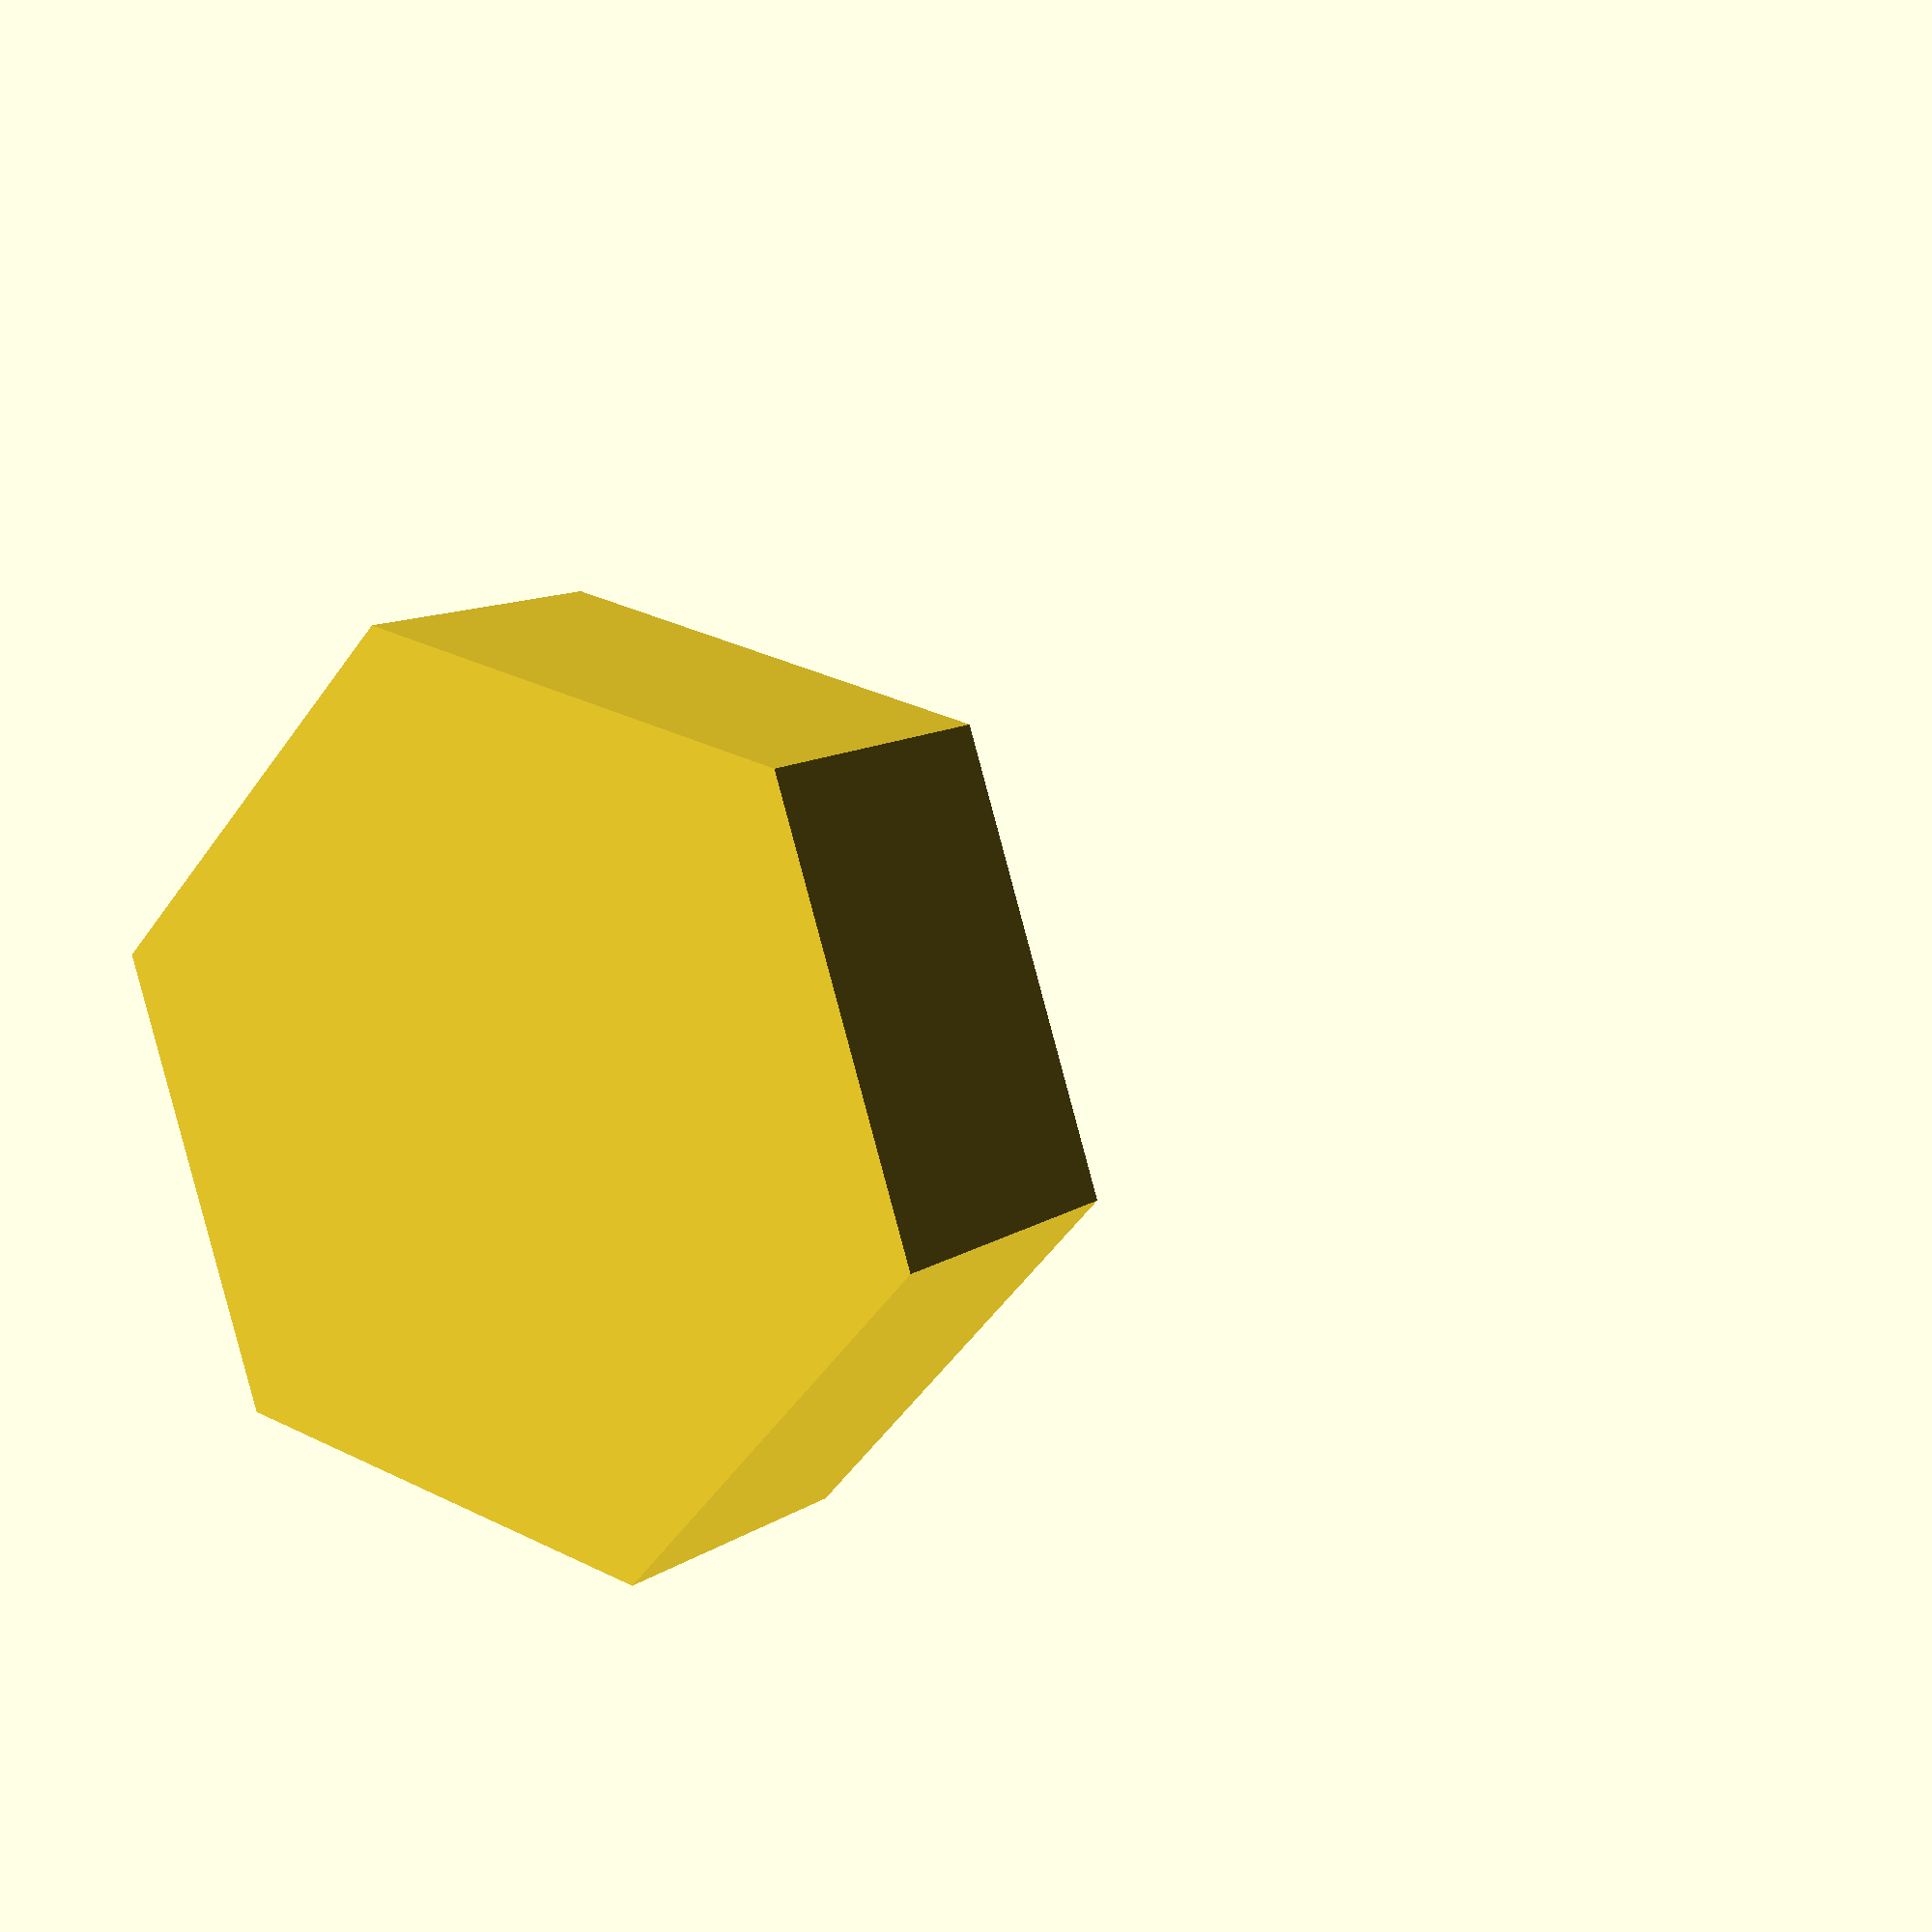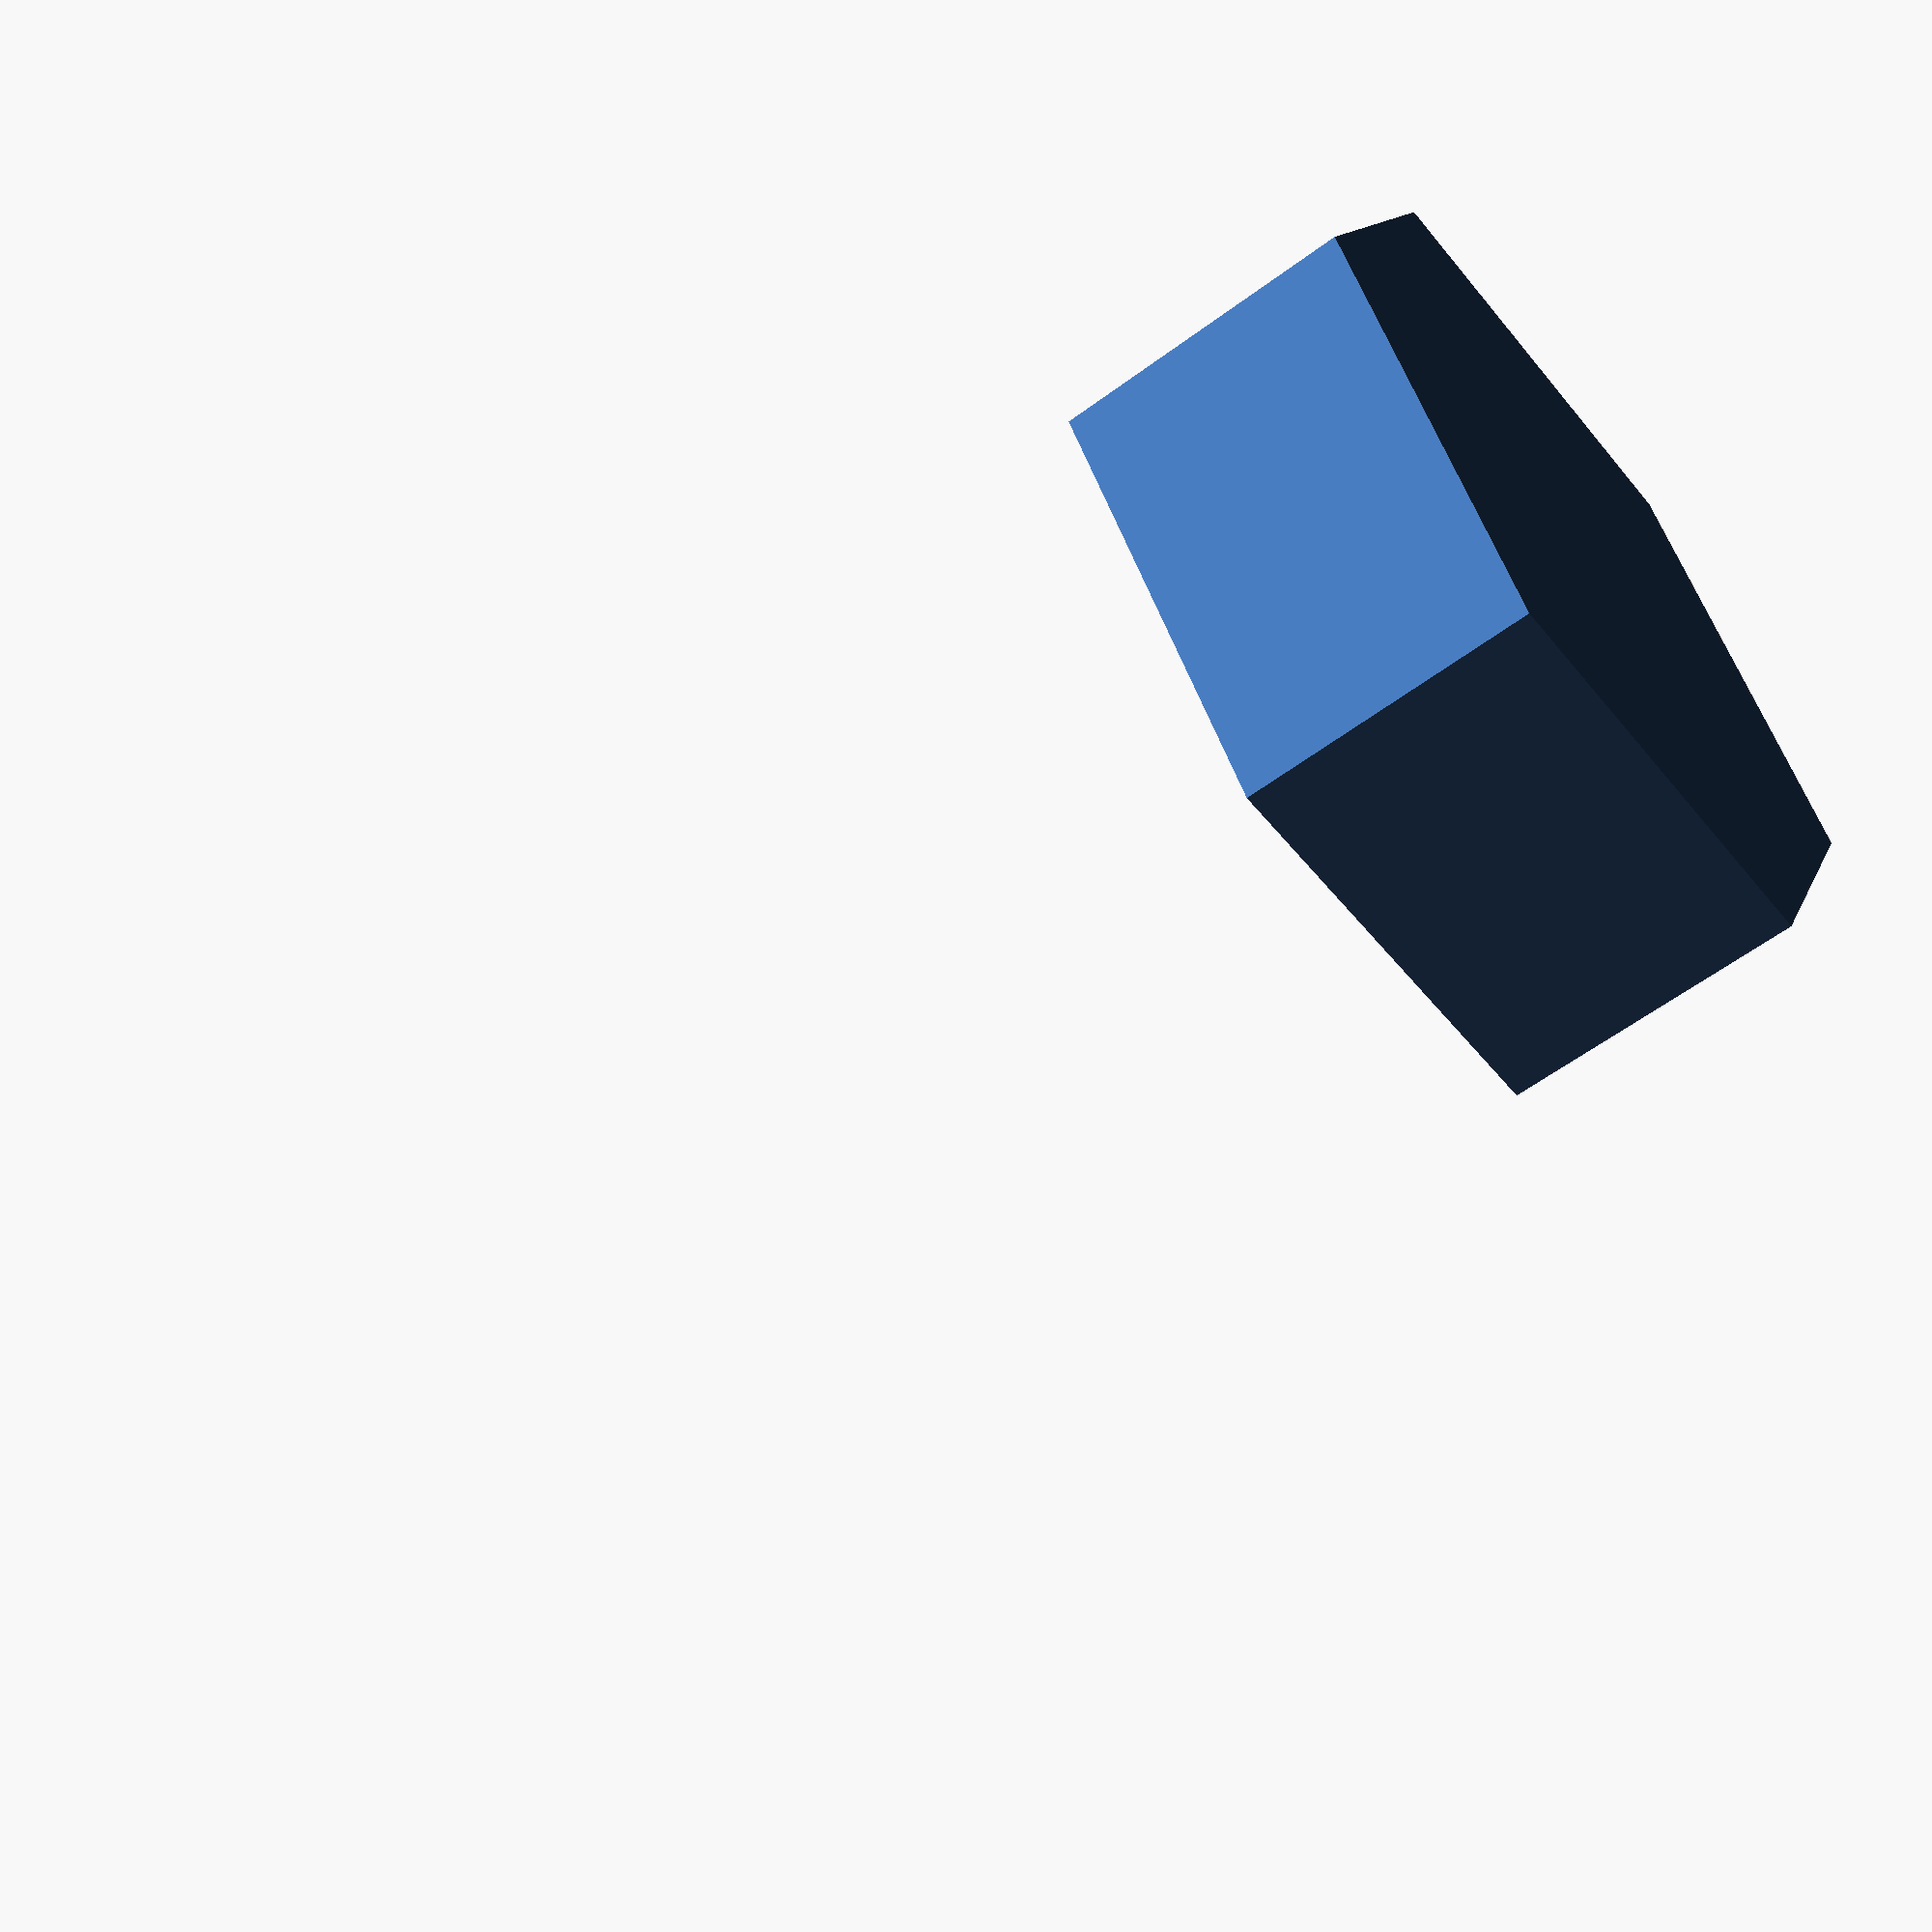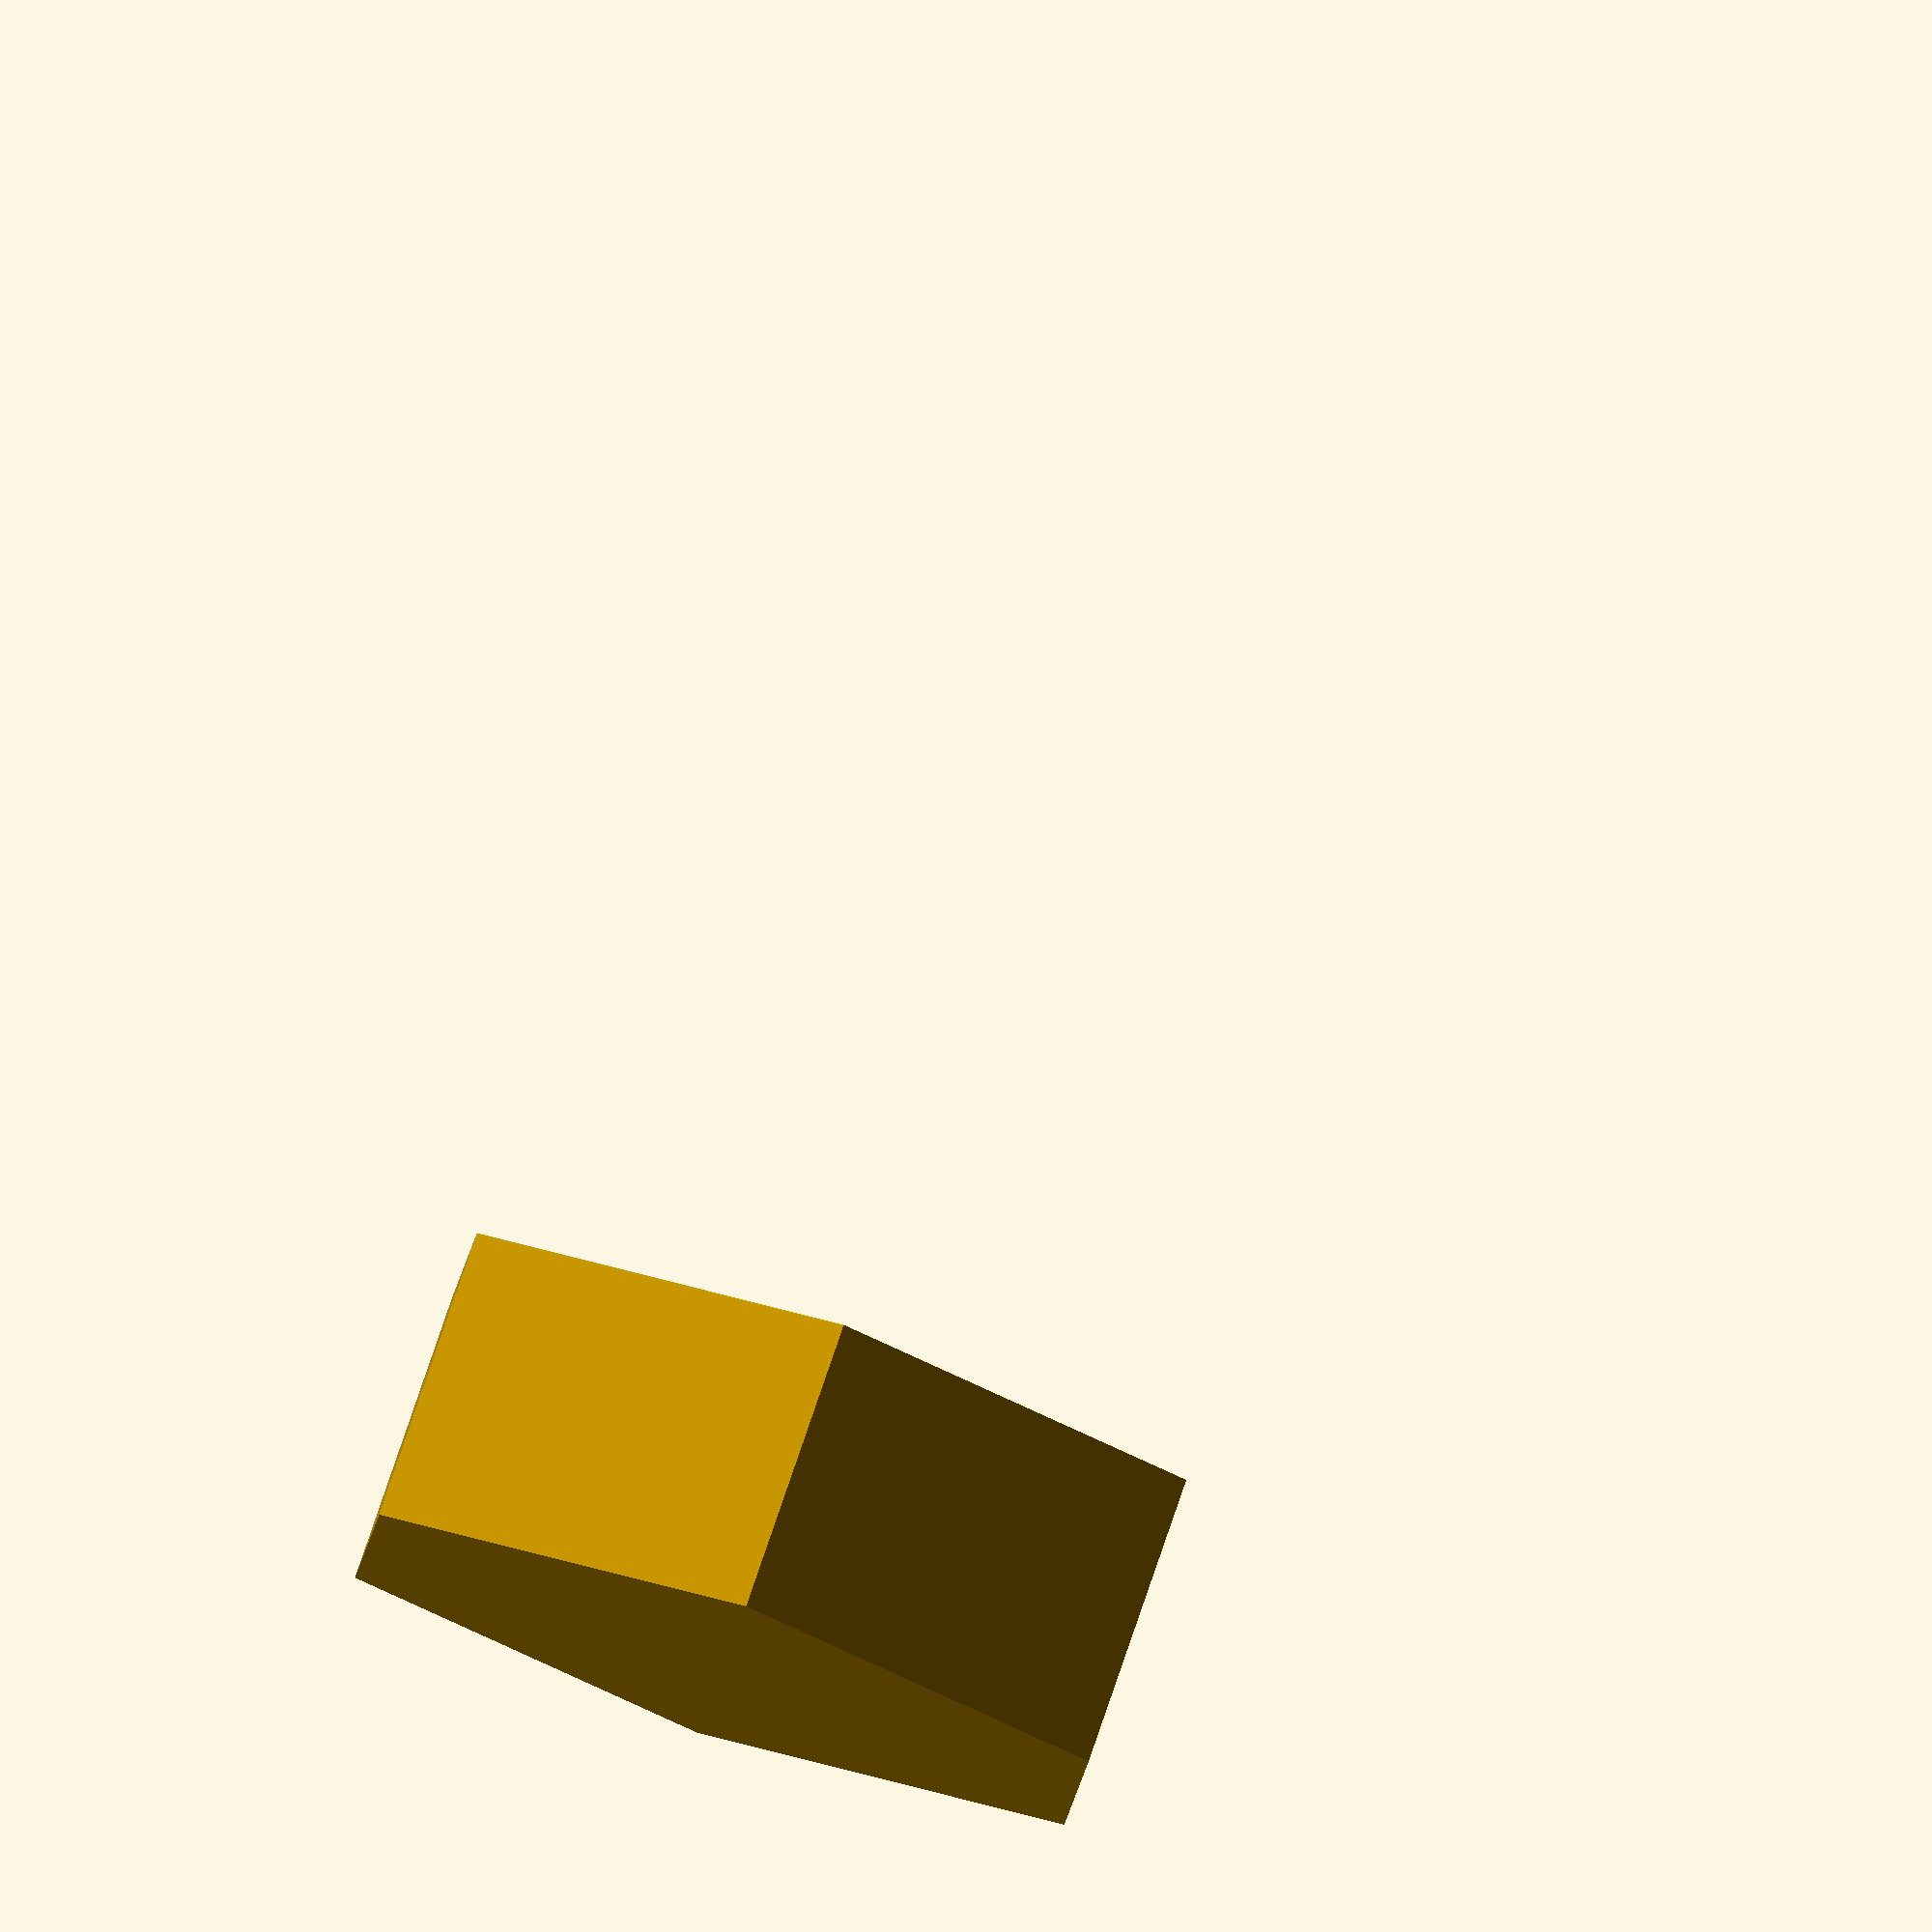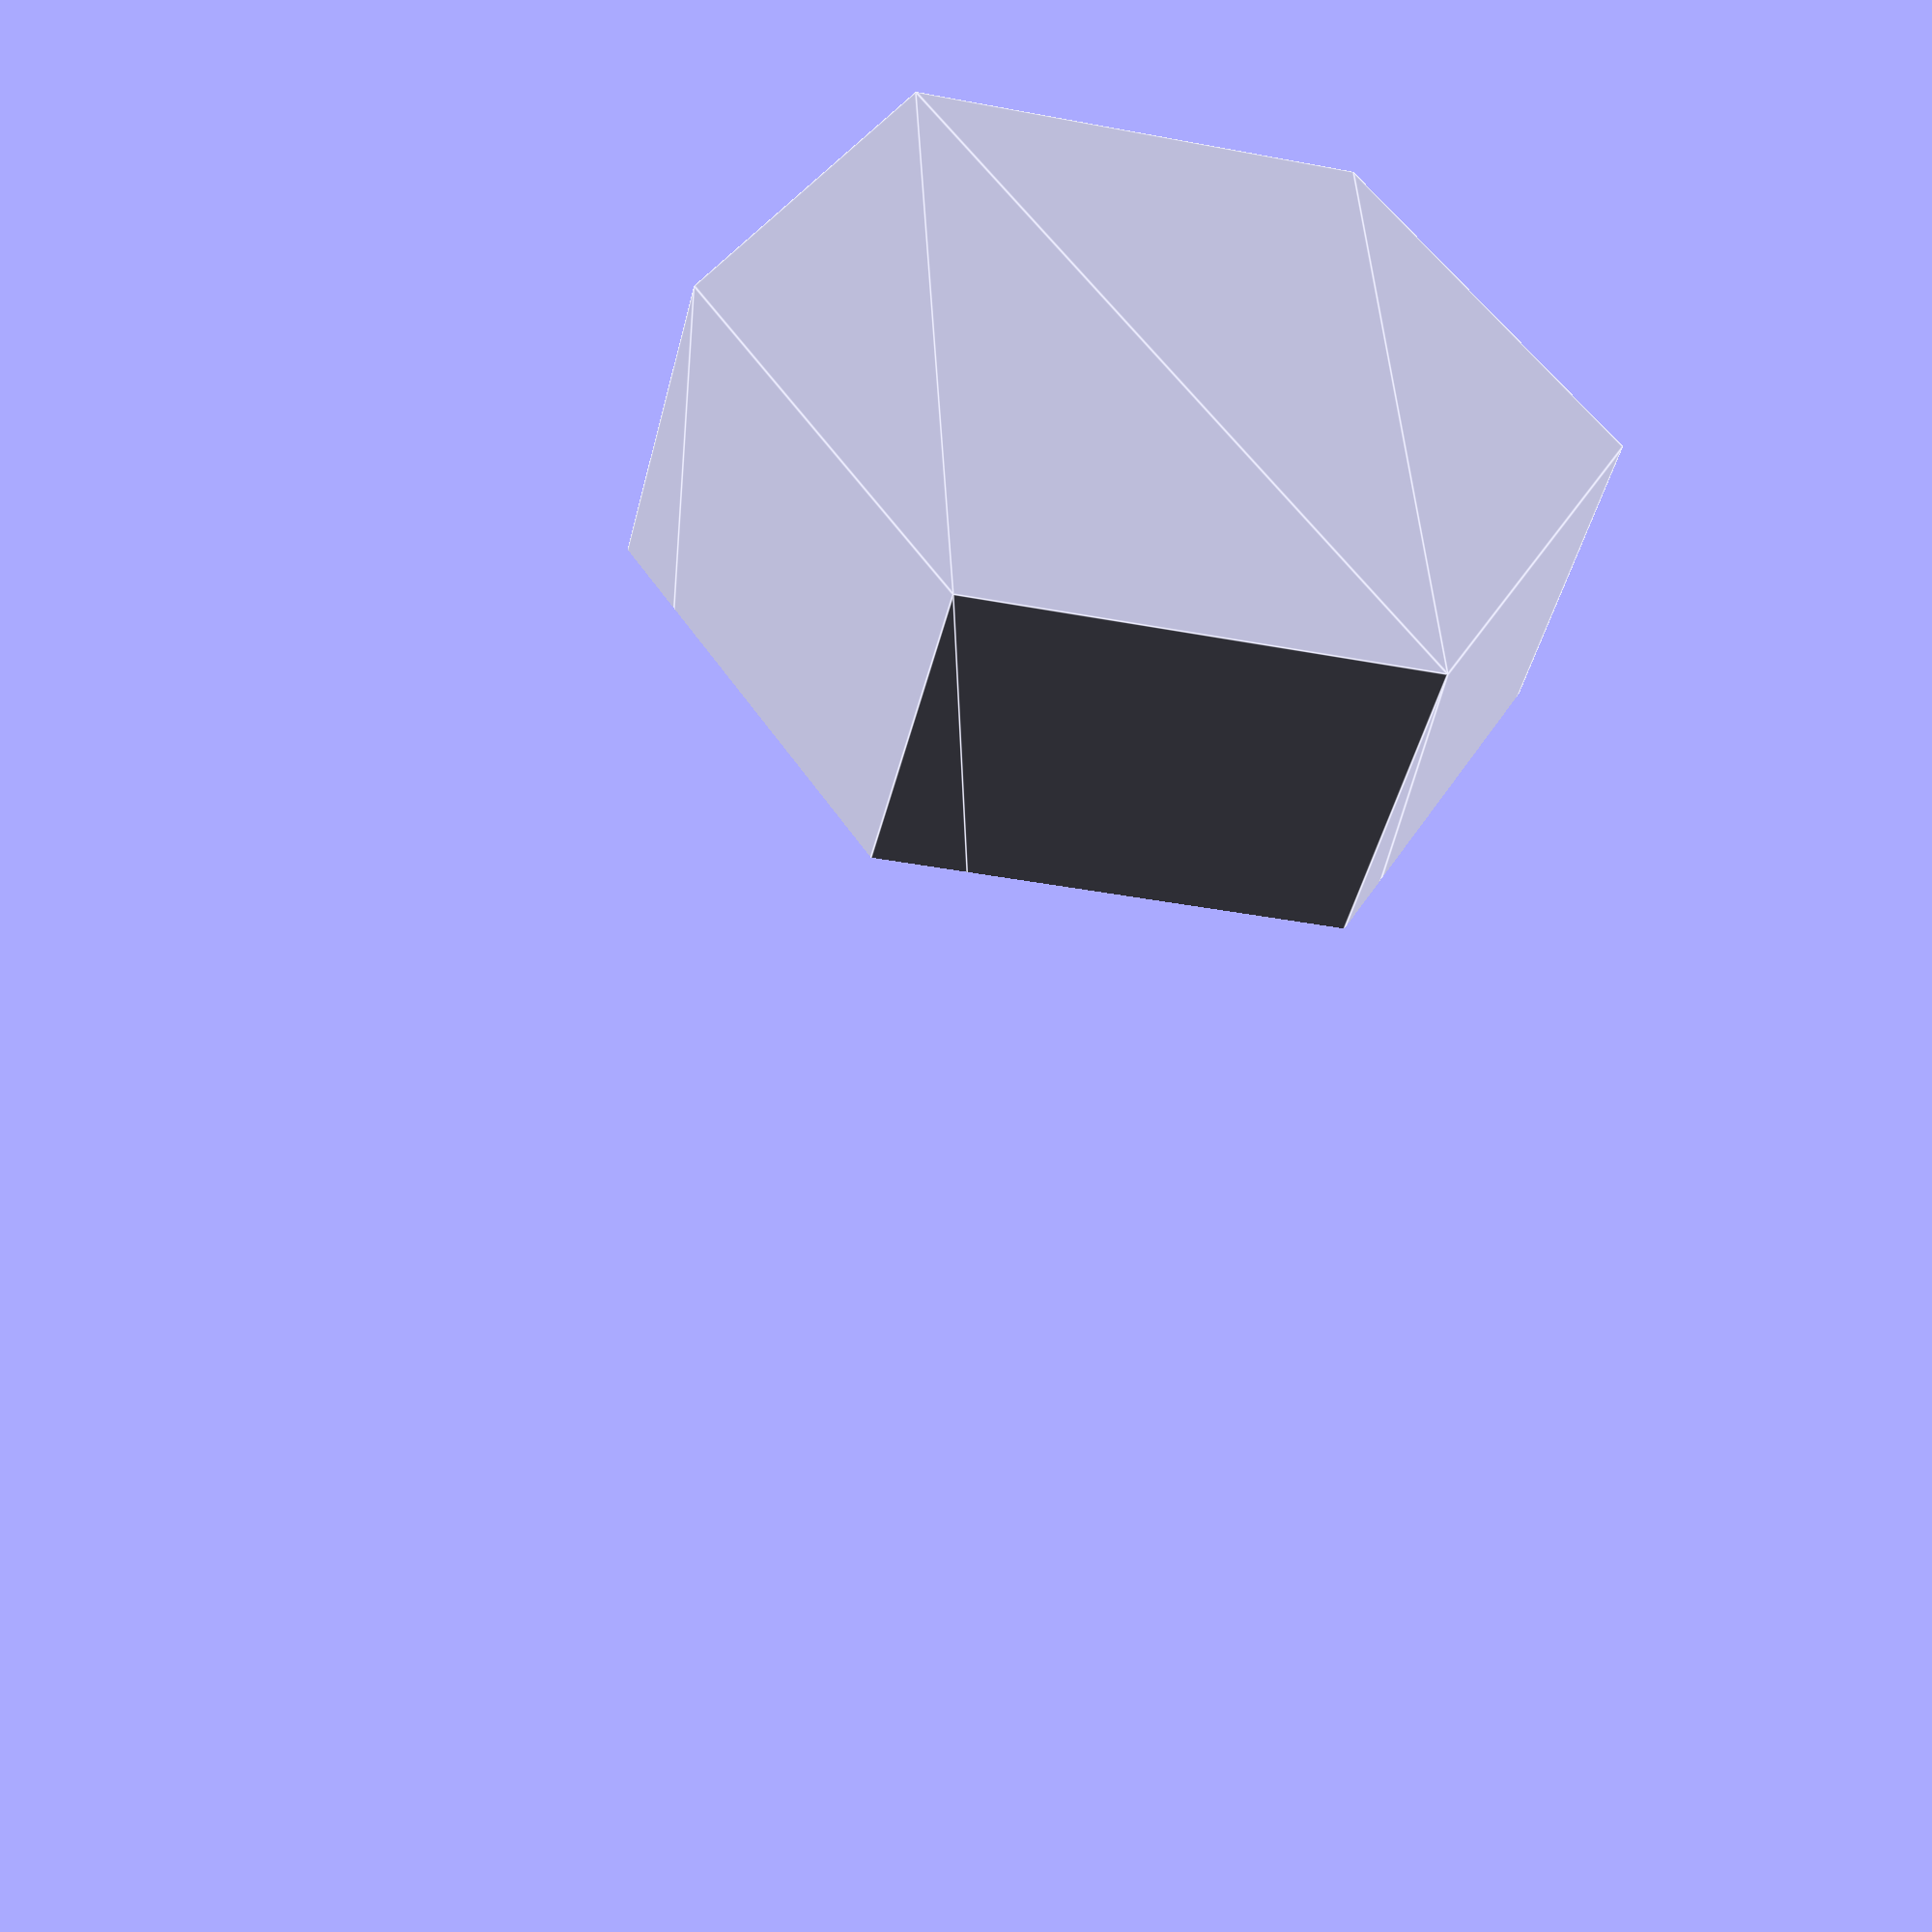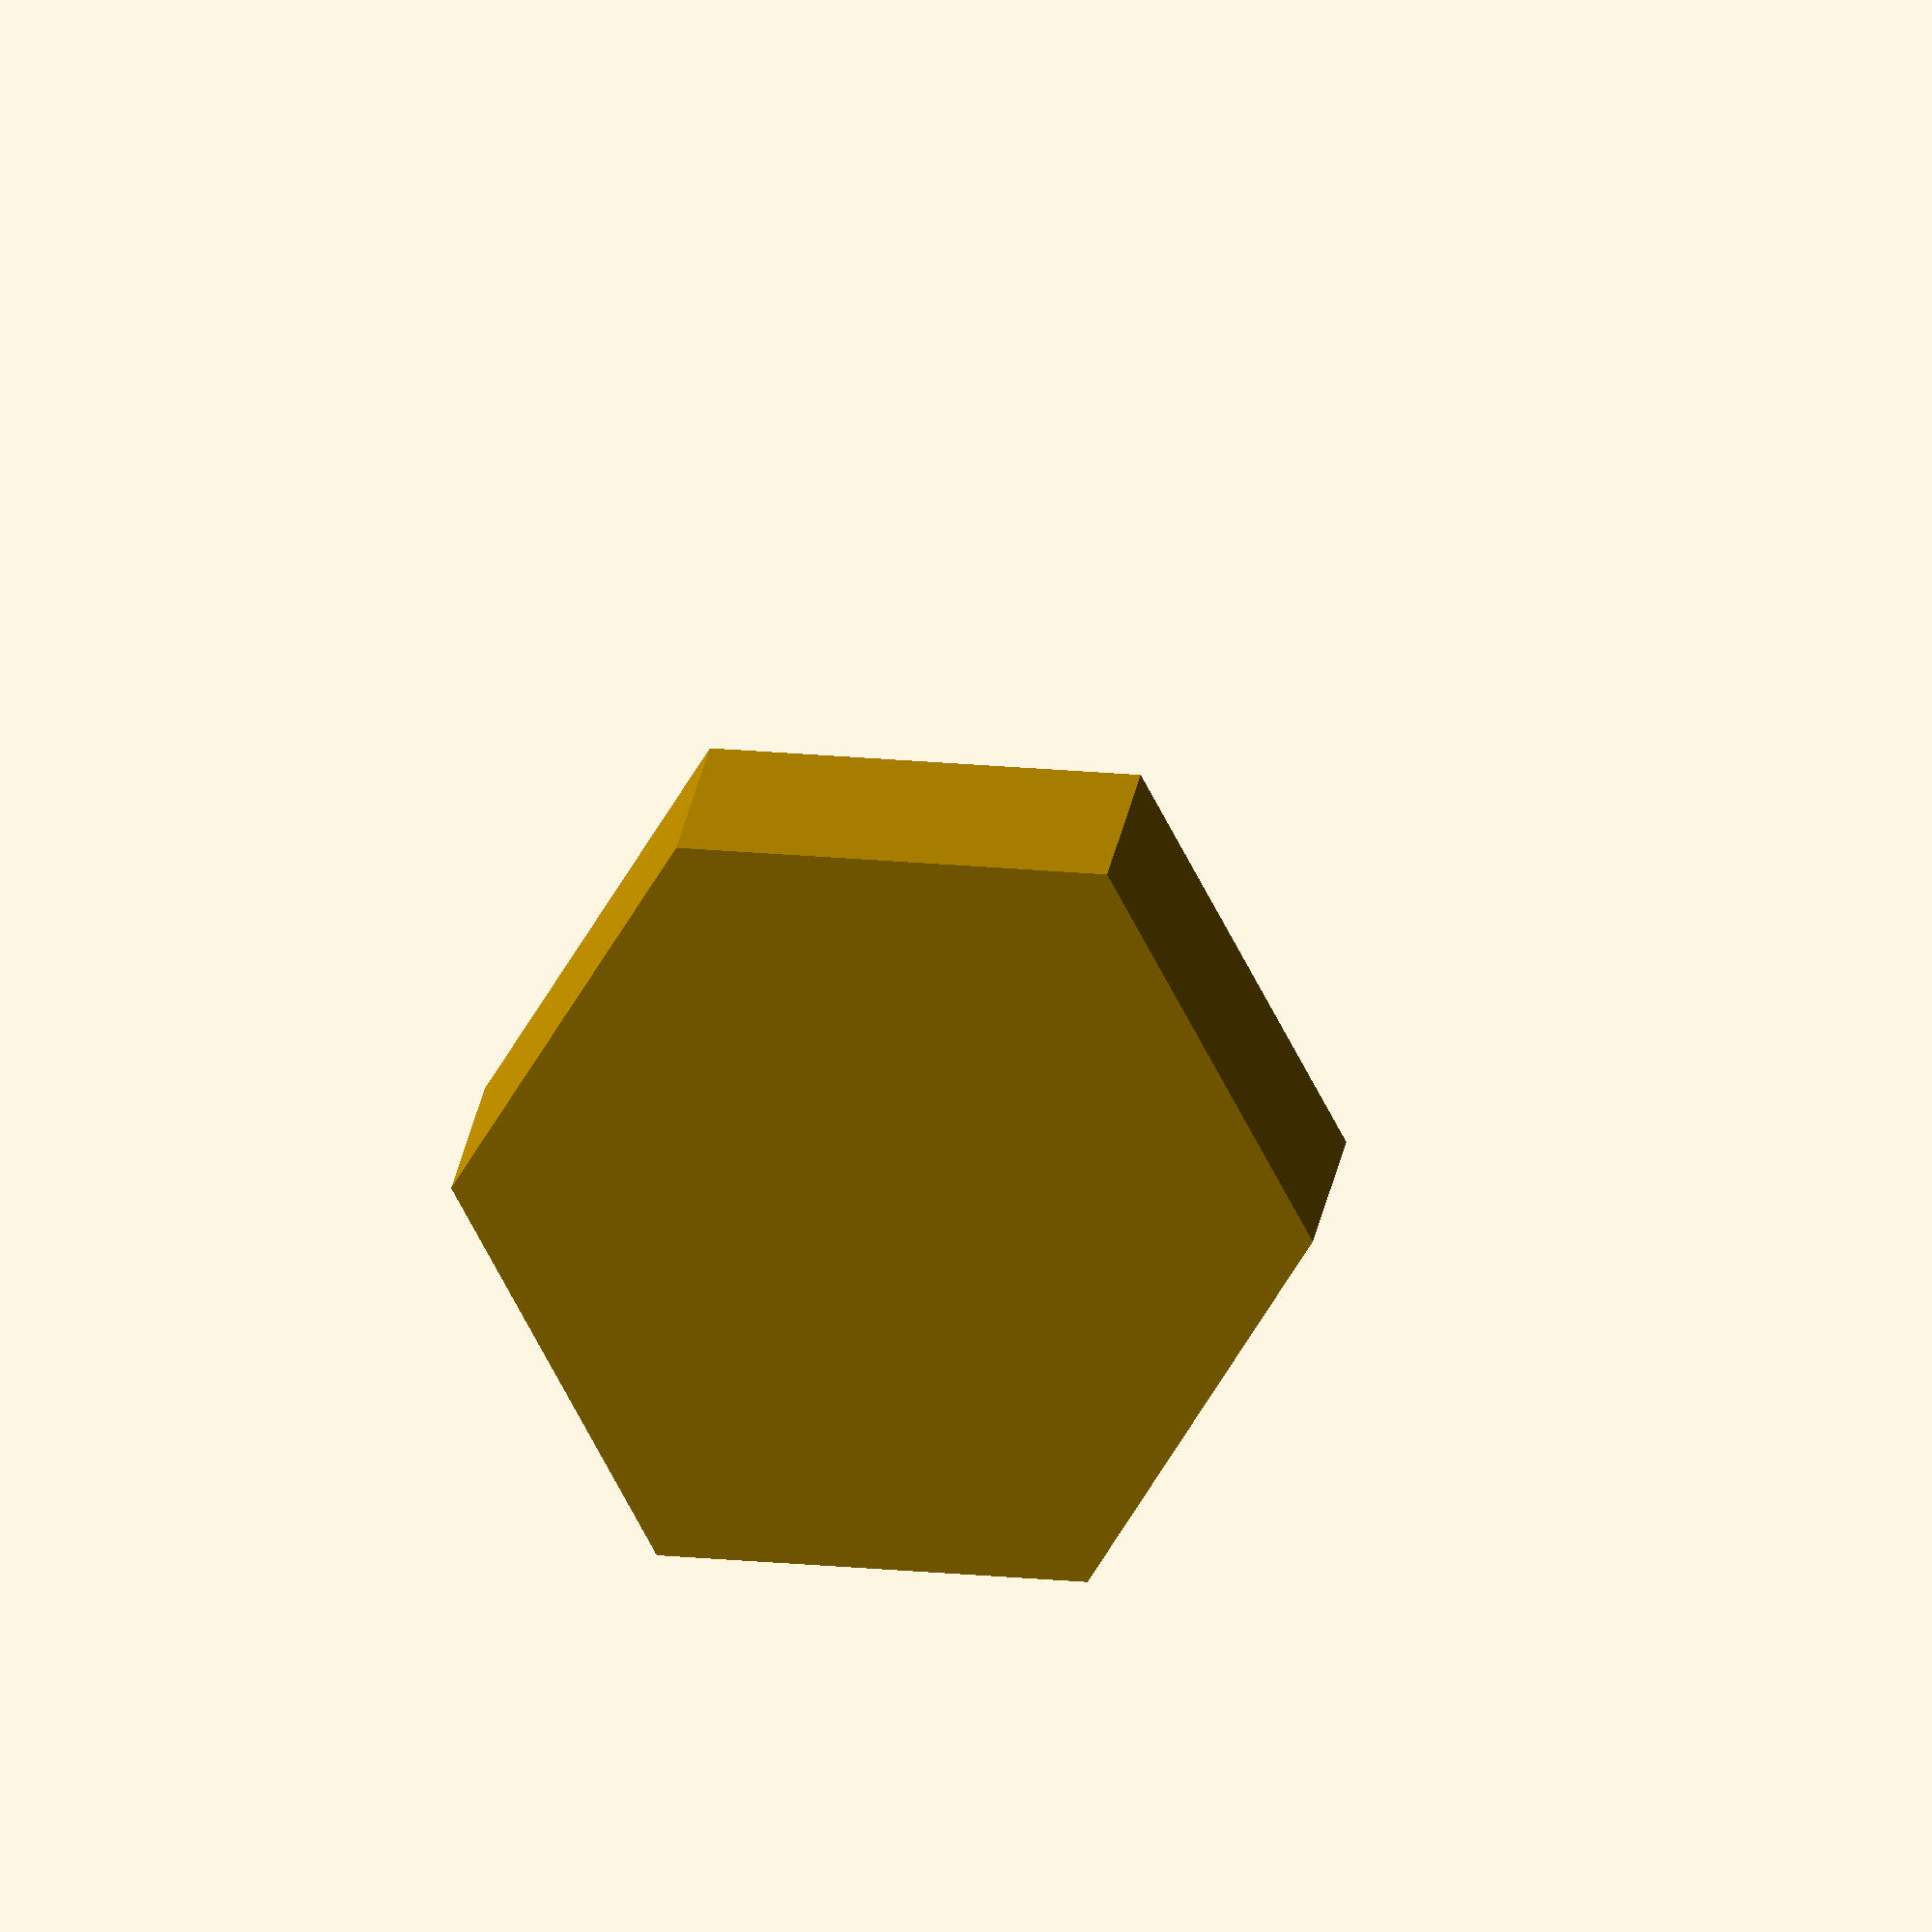
<openscad>
// hexshell.scad
// a storage container with removable lids in a hex shape
// 14-2-2015

// measurements 
outside_diameter=88;
inside_diameter=65;
height=153;
layer_height=0.2;

// this calls up the different parts of the container, top/bottom/all
// uncomment one and leave the other commented 
//relative_height=0.80;
relative_height=0.20;
//relative_height=1.0;

// 
difference(){
hex_shell_storage();
translate([-500,-500,-height*relative_height])
cube([1000,1000,height]);
}

//this calls up the joint screw
//decascrew(height=height/1.2,radius=(outside_diameter-(outside_diameter-inside_diameter)/2)/2-2.25,slices=height/layer_height,twist=360);

// this is the body of the complete hex shell storage container
module hex_shell_storage(){
difference(){
linear_extrude(height=height,convexity=10,twist=0)
translate([0,0,0])
circle(r=outside_diameter/2,$fn=6);
translate([0,0,height/2])
capsule(height=height,radius=inside_diameter/2);
  translate([0,0,height/2])
  difference(){
  decascrew(height=height/1.2,radius=(outside_diameter-(outside_diameter-inside_diameter)/2)/2-1.0,slices=height/layer_height,twist=360);
  decascrew(height=height/1.2,radius=(outside_diameter-(outside_diameter-inside_diameter)/2)/2-3.5,slices=height/layer_height,twist=360);
  }
}
}

//slices=height/layer_height
//jarbody();
//translate([0,0,120])jarcap();
//
//module jarbody(){
//union(){
//difference(){
//hexshell(h=153,radius=88/2,$fn=6);
//translate([0,0,65/2+5])
//capsule(height=153,radius=65/2);
// }
//translate([0,0,153/2-28])
//difference(){
//hexinside($fn=12,h=25,twist=90,diameter=73.5);
//hexinside($fn=12,h=25,twist=90,diameter=71.5);
//}
//}
//}

module jarcap(){
  difference(){
    difference(){
      hexshell(h=26,radius=88/2,$fn=6);
      translate([0,0,-65/2-5])
      capsule(height=26,radius=65/2);
    }
    
    translate([0,0,-35])
    difference(){
      hexinside($fn=12,h=25,twist=90,diameter=73.0);
      hexinside($fn=12,h=26,twist=90,diameter=72.0);
    }
  }
}

// modules maybe not worth saving

module decascrew(height=1,radius,$fn=12,twist=0,slices=1){
linear_extrude(height=height,convexity=10,twist=twist,slices=slices,center=true)
circle($fn,r=radius);
}

// modules maybe for elsewhere

// capsule takes height and radius and creates a vertical capsule shape, centered at the origin
// should check to make sure the height >= 2 * radius
// height - radius * 2 = cylinder height
module capsule(height=1,radius=1,$fn=25){
  union(){
  translate([0,0,height/2-radius])
  sphere(r=radius,$fn=$fn);
  translate([0,0,-height/2+radius])
  sphere(r=radius,$fn=$fn);
  cylinder(r=radius,h=height-radius*2,center=true);
  }
}


</openscad>
<views>
elev=168.9 azim=132.1 roll=147.6 proj=p view=wireframe
elev=238.3 azim=294.5 roll=232.4 proj=p view=solid
elev=99.5 azim=153.4 roll=161.1 proj=o view=solid
elev=47.2 azim=357.1 roll=346.1 proj=p view=edges
elev=160.6 azim=1.5 roll=173.6 proj=o view=wireframe
</views>
